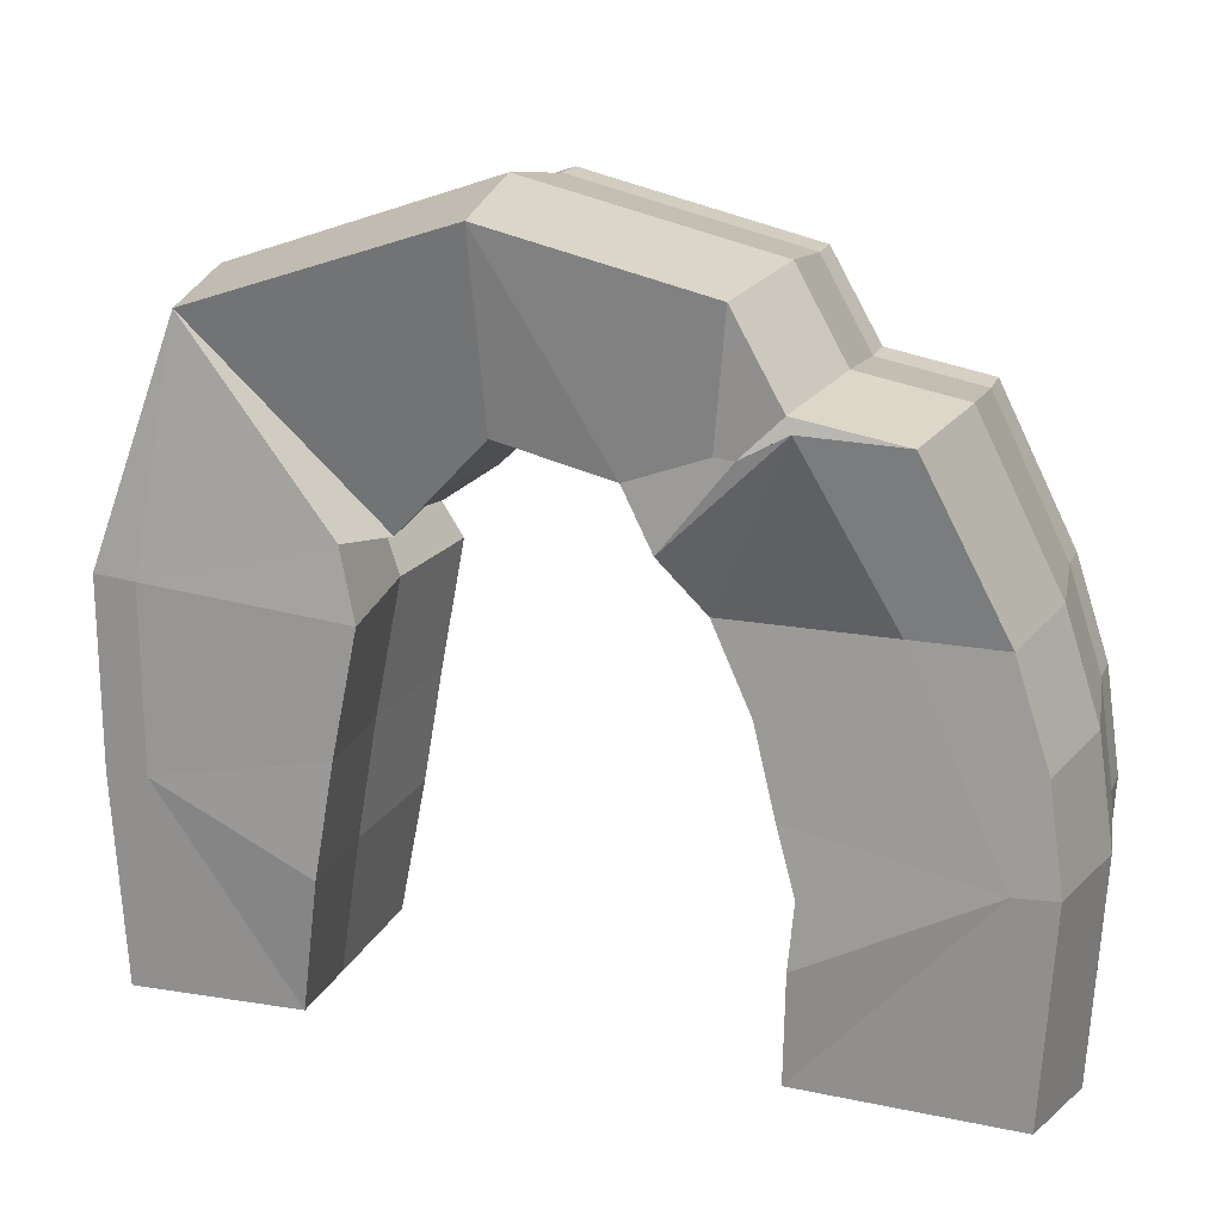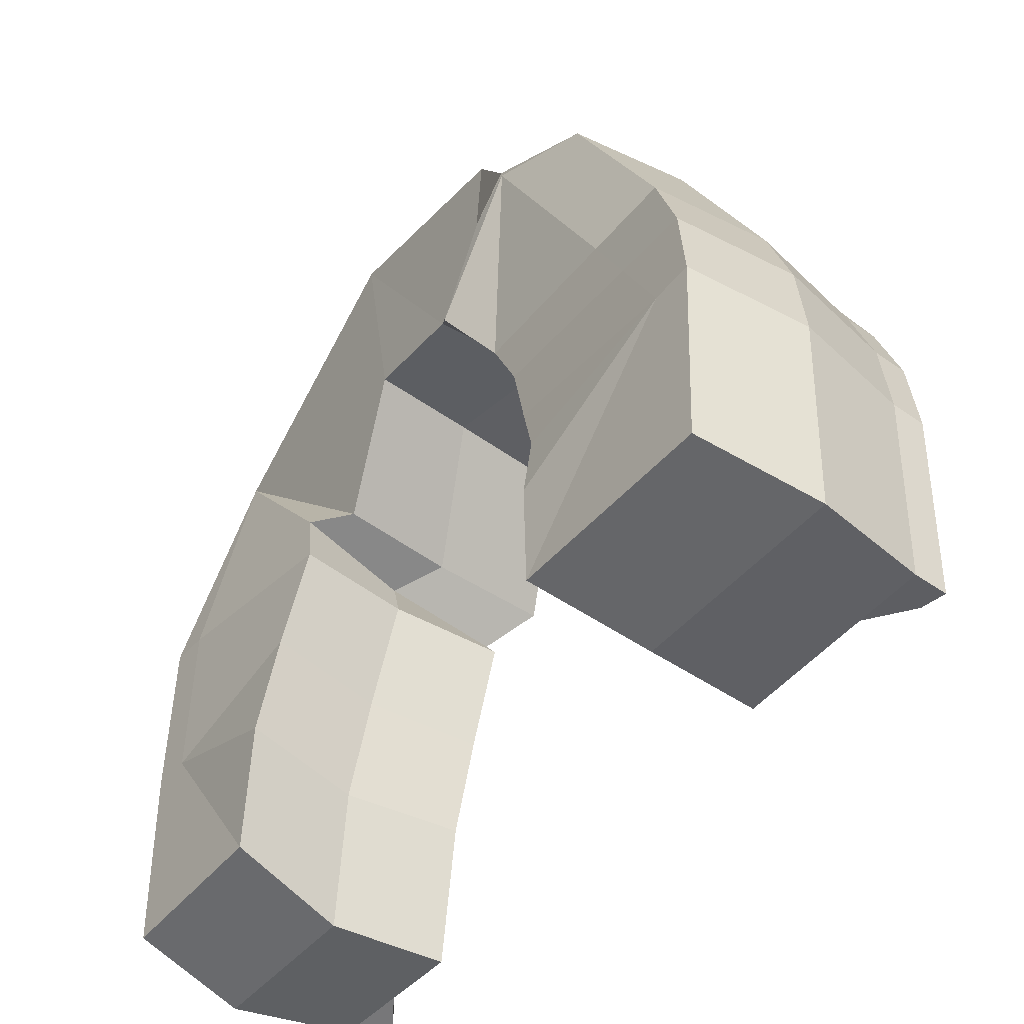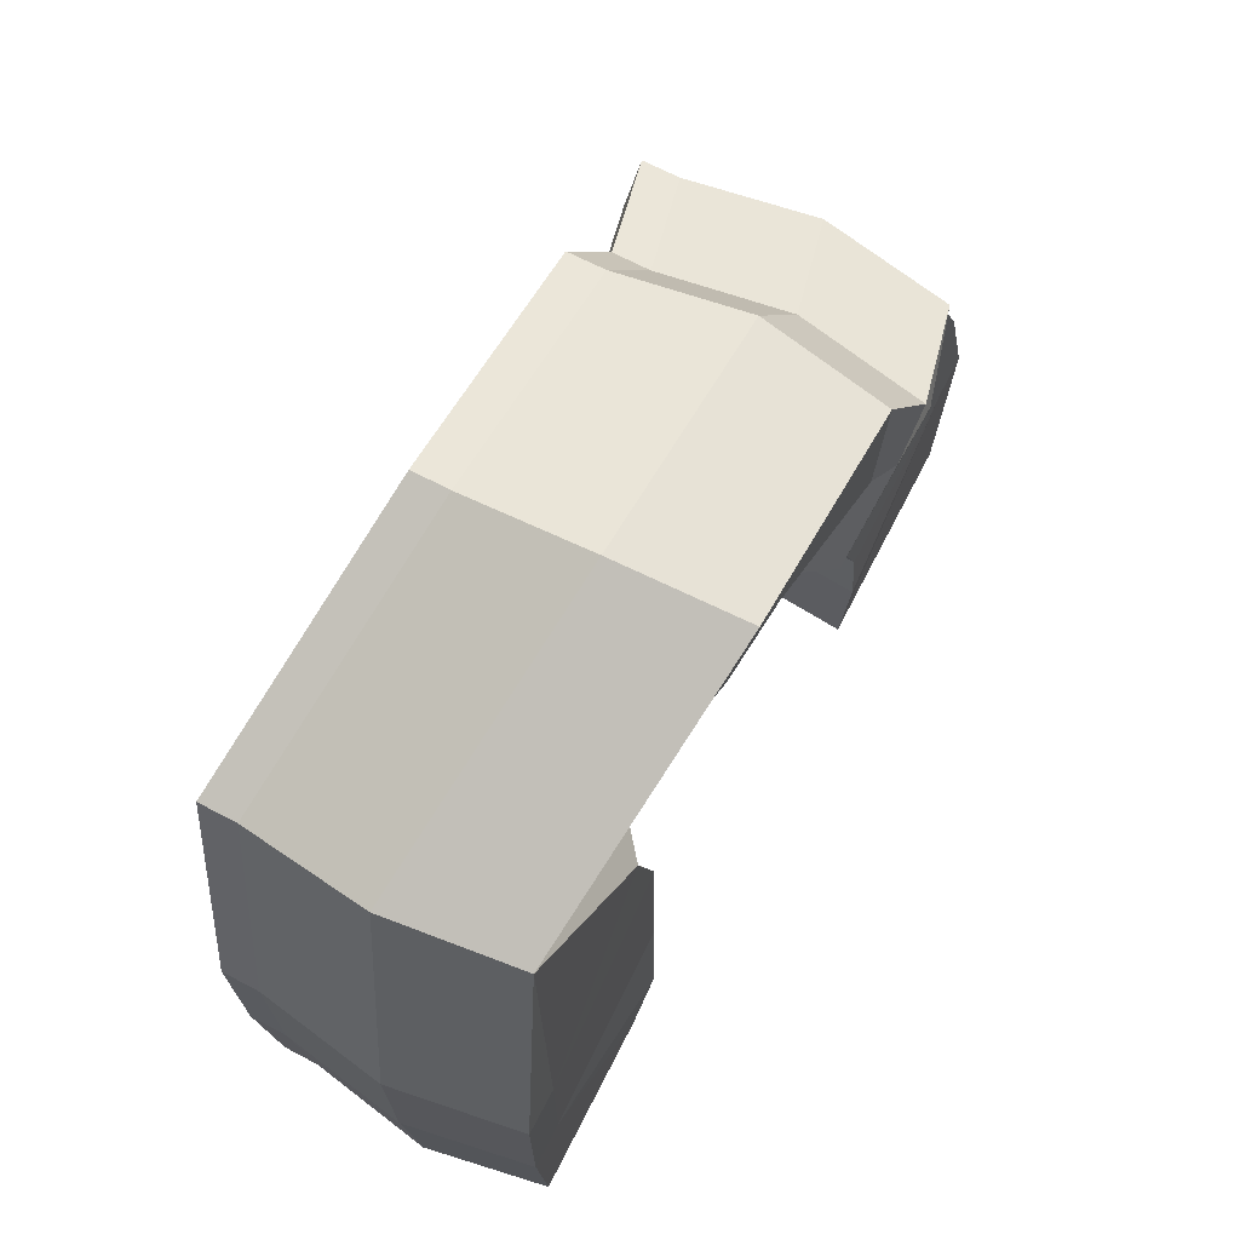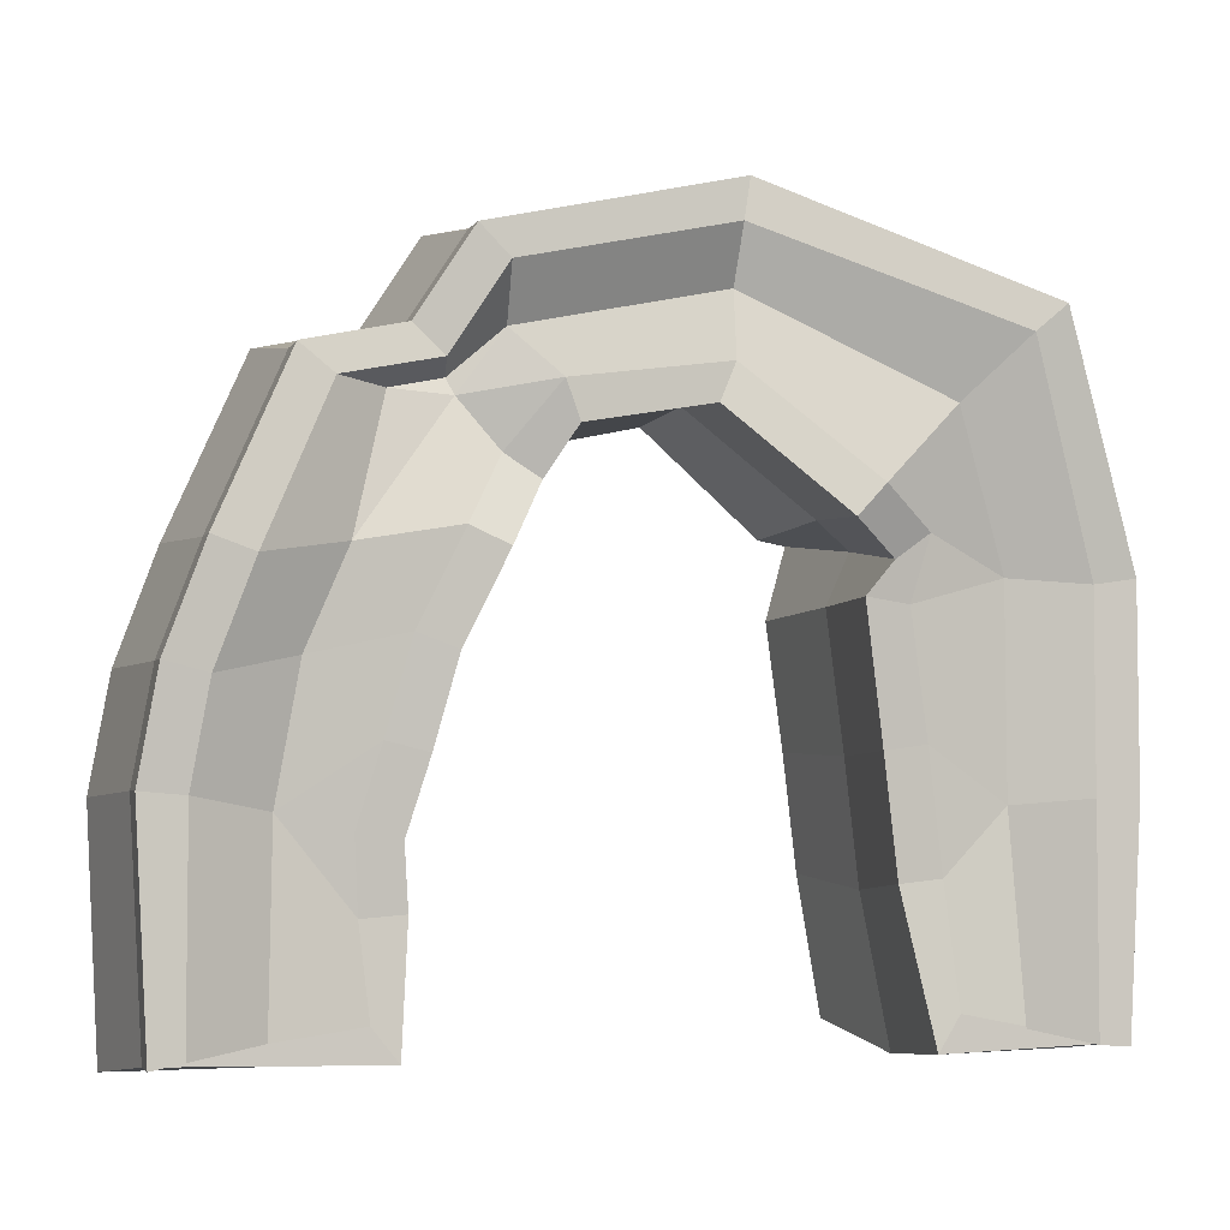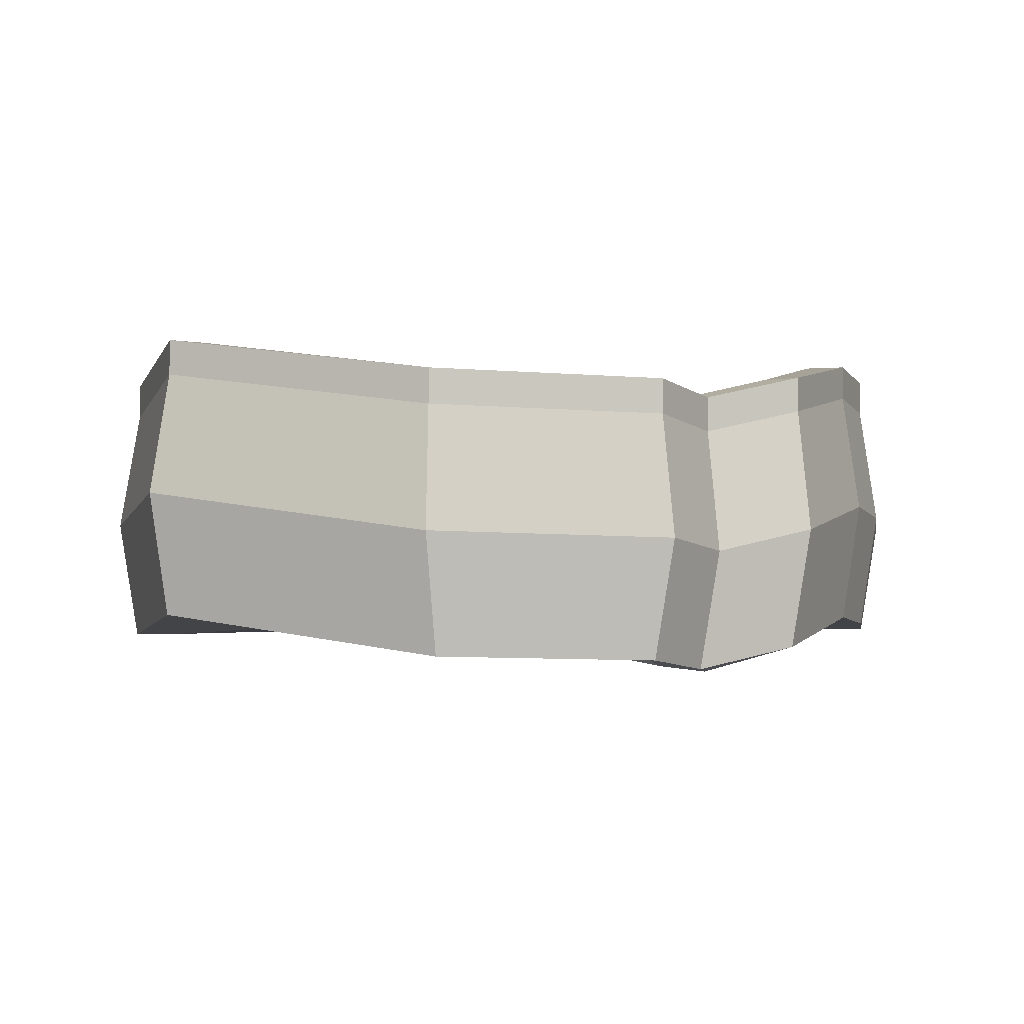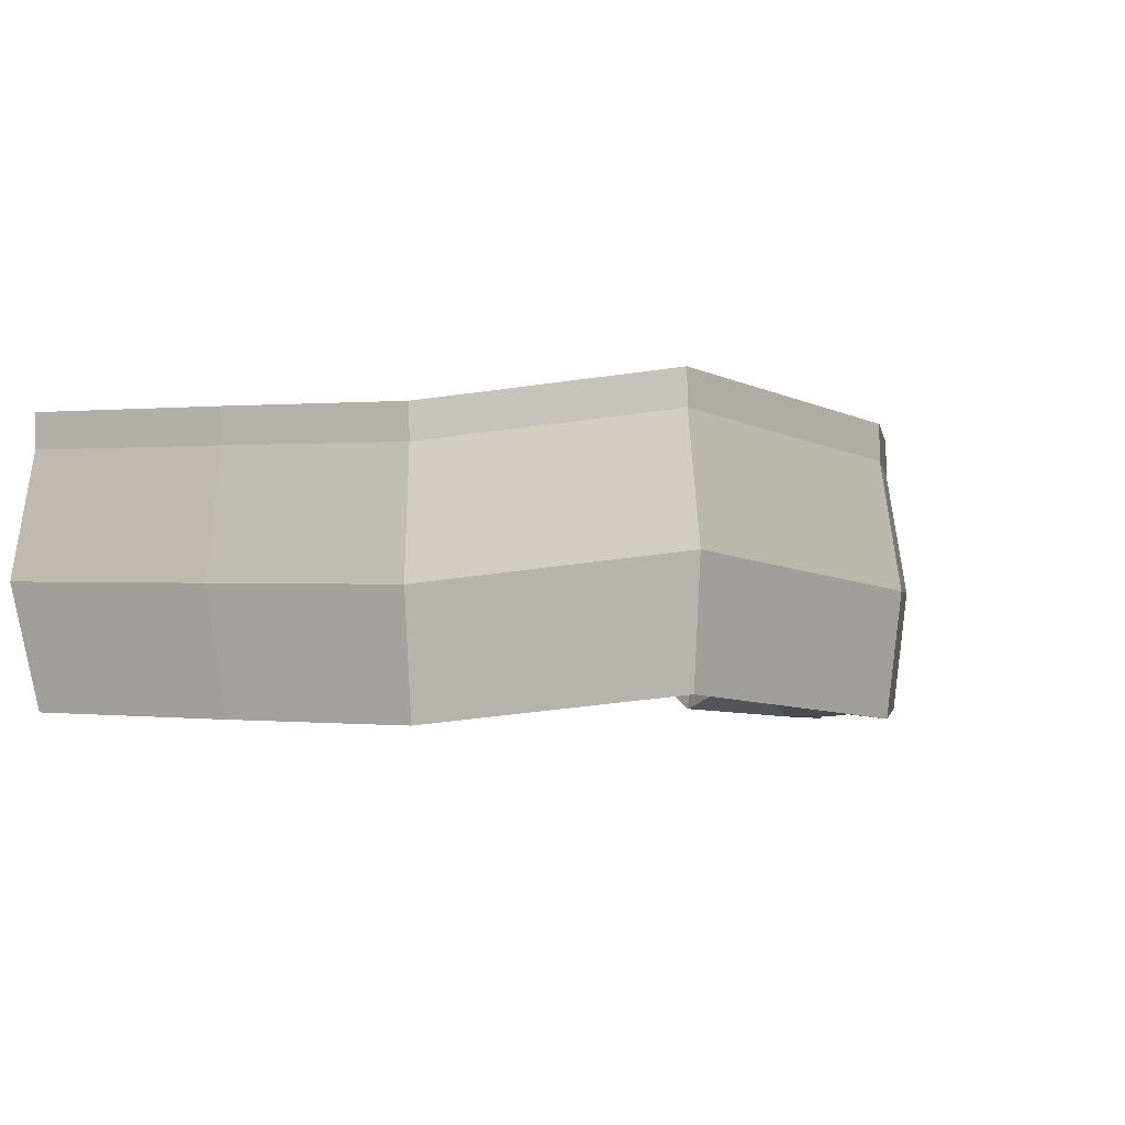
<metadata>
{"format":"obj","ext":"obj","renderer":"f3d","projection":"perspective","resolution":1024,"background":"white","views":[{"elev":19.5,"azim":-161.3,"up":"+Y"},{"elev":-47.9,"azim":-127.9,"up":"+Y"},{"elev":71.0,"azim":117.4,"up":"+Y"},{"elev":-4.4,"azim":-16.9,"up":"+Y"},{"elev":-1.3,"azim":-179.4,"up":"+Z"},{"elev":0.3,"azim":112.4,"up":"+Z"}]}
</metadata>
<code>
o Cube
v 2.619 1.499 0.3051
v 2.82 0.04857 0.2002
v 1.037 0.05427 0.2002
v 1.261 0.08648 0.2002
v 2.654 0.08648 0.2002
v 1.235 0.3182 0.1867
v 1.223 0.5068 0.2028
v 1.282 0.7076 0.2225
v 1.461 1.185 0.2591
v 1.565 1.361 0.1537
v 1.695 1.529 0.2181
v 2.11 1.59 0.2002
v 2.425 1.302 0.3371
v 2.568 1.2 0.2521
v 2.522 1.033 0.2332
v 2.578 0.71 0.2002
v 2.623 0.3982 0.1756
v 1.201 1.139 0.2567
v 2.107 1.76 0.1863
v 2.767 1.102 0.2202
v 1.044 0.5505 0.2022
v 2.963 1.1 -0.4779
v 0.8514 0.6002 -0.4779
v 1.346 0.9462 0.2408
v 1.098 0.8905 0.2336
v 2.781 0.5688 0.1939
v 2.963 0.6002 -0.4779
v 0.877 1.138 0.2549
v 3.073 0.5865 0.2004
v 3.04 0.01078 0.2004
v 2.12 2.008 0.1749
v 2.597 -0.005782 0.2002
v 0.7692 0.0108 0.2004
v 1.33 0.00135 0.2002
v 1.348 0.3273 0.1866
v 1.334 0.489 0.2027
v 1.391 0.6811 0.2224
v 1.451 0.908 0.2407
v 1.563 1.139 0.259
v 1.66 1.303 0.1536
v 1.732 1.428 0.218
v 2.068 1.49 0.2
v 2.35 1.222 0.3369
v 2.478 1.135 0.2519
v 2.411 1.049 0.2331
v 2.466 0.6945 0.2001
v 2.511 0.386 0.1754
v 0.7815 0.8719 0.2276
v 2.867 1.735 0.2786
v 3.071 1.103 0.2004
v 0.7364 0.5954 0.2004
v 0.8796 1.152 -0.4236
v 3.075 0.6002 -0.4781
v 3.042 0.02461 -0.4782
v 2.099 2.023 -0.5036
v 2.568 0.03358 -0.478
v 0.7717 0.02459 -0.4782
v 1.359 0.04208 -0.4779
v 1.35 0.341 -0.4913
v 1.338 0.5162 -0.4752
v 1.393 0.6926 -0.4555
v 1.456 0.9269 -0.4372
v 1.565 1.151 -0.4189
v 1.662 1.316 -0.5243
v 1.762 1.455 -0.4599
v 2.077 1.522 -0.4419
v 2.355 1.234 -0.341
v 2.459 1.23 -0.4259
v 2.412 1.04 -0.4448
v 2.469 0.7075 -0.4778
v 2.514 0.3997 -0.5024
v 0.7827 0.8802 -0.4509
v 2.867 1.751 -0.4
v 3.075 1.11 -0.4781
v 0.7388 0.6064 -0.4781
v 0.8297 1.155 -0.08209
v 2.503 0.6898 -0.1396
v 2.443 1.051 -0.1048
v 1.538 1.156 -0.0776
v 1.359 0.6757 -0.1161
v 3.129 1.118 -0.1396
v 3.097 -0.0263 -0.1396
v 2.62 -0.03049 -0.1396
v 2.551 0.3652 -0.1655
v 1.644 1.334 -0.1884
v 2.124 2.068 -0.1664
v 1.745 1.477 -0.1208
v 0.6817 0.5842 -0.1396
v 2.087 1.531 -0.1395
v 1.312 -0.02297 -0.1396
v 0.7143 -0.0263 -0.1396
v 2.912 1.783 -0.05718
v 2.379 1.249 0.004386
v 1.314 0.3021 -0.1537
v 2.498 1.185 -0.08491
v 1.3 0.4808 -0.1368
v 0.7296 0.8719 -0.1109
v 3.13 0.5757 -0.1396
v 1.425 0.9189 -0.0968
v 0.9821 1.099 0.3523
v 2.959 0.5849 0.2978
v 2.959 0.01514 0.2978
v 2.104 1.901 0.2723
v 0.8896 0.8422 0.3251
v 2.781 1.662 0.3759
v 2.959 1.085 0.2978
v 0.8481 0.02564 0.2978
v 0.8481 0.5849 0.2978
v 2.119 2.007 0.2726
v 0.7685 0.009256 0.2981
v 3.039 0.009238 0.2981
v 0.8763 1.136 0.3525
v 0.7808 0.8704 0.3253
v 0.7357 0.5938 0.298
v 3.072 0.5849 0.298
v 3.071 1.102 0.298
v 2.866 1.733 0.3762
v 1.295 1.493 0.1689
v 1.57 1.646 0.172
v 1.455 1.486 0.1503
v 1.436 1.527 0.1355
v 1.533 1.551 -0.5182
v 1.348 1.63 -0.5648
v 1.472 1.558 -0.5532
v 1.482 1.864 0.1577
v 1.071 1.568 0.1849
v 1.339 1.637 0.1228
v 1.505 1.892 -0.5204
v 1.095 1.603 -0.4957
v 1.363 1.668 -0.5562
v 1.042 1.622 -0.158
v 1.452 1.918 -0.1848
v 1.31 1.691 -0.2199
v 1.56 1.784 0.2562
v 1.161 1.5 0.2816
v 1.42 1.562 0.2206
v 1.073 1.569 0.2818
v 1.482 1.863 0.2553
v 1.339 1.636 0.2203
v 1.124 1.152 -0.4219
v 0.9971 0.8951 -0.4465
f 21 3 4 6
f 11 120 10
f 13 1 19 12
f 20 1 13 14
f 20 14 15
f 26 20 15 16
f 120 18 9 10
f 19 103 134 119
f 25 21 8 24
f 8 21 7
f 7 21 6
f 23 60 59
f 22 69 68
f 22 27 70 69
f 27 56 71
f 28 112 137 126
f 23 141 62 61
f 23 61 60
f 6 35 36 7
f 33 110 114 51
f 4 34 35 6
f 26 101 106 20
f 3 33 34 4
f 16 46 47 17
f 5 32 30 2
f 17 47 32 5
f 21 108 107 3
f 15 45 46 16
f 49 117 116 50
f 20 106 105 1
f 123 140 52 129
f 14 44 45 15
f 31 109 117 49
f 55 65 122 128
f 13 43 44 14
f 12 42 43 13
f 58 23 59
f 11 41 42 12
f 22 73 74
f 1 105 103 19
f 10 40 41 11
f 55 73 67 66
f 8 37 38 24
f 9 39 40 10
f 22 74 53 27
f 141 140 63 62
f 24 38 39 9
f 48 113 112 28
f 71 70 27
f 7 36 37 8
f 18 100 104 25
f 18 25 24 9
f 26 16 17
f 2 26 17 5
f 86 55 128 132
f 78 69 70 77
f 99 62 63 79
f 98 53 74 81
f 84 71 56 83
f 79 63 64 85
f 135 137 112 100
f 77 70 71 84
f 85 64 65 87
f 83 56 54 82
f 97 72 75 88
f 87 65 66 89
f 91 57 58 90
f 92 73 55 86
f 89 66 67 93
f 90 58 59 94
f 81 74 73 92
f 93 67 68 95
f 88 75 57 91
f 94 59 60 96
f 95 68 69 78
f 96 60 61 80
f 36 96 80 37
f 44 95 78 45
f 35 94 96 36
f 51 88 91 33
f 43 93 95 44
f 50 81 92 49
f 34 90 94 35
f 42 89 93 43
f 49 92 86 31
f 33 91 90 34
f 41 87 89 42
f 48 97 88 51
f 32 83 82 30
f 40 85 87 41
f 46 77 84 47
f 131 129 52 76
f 39 79 85 40
f 47 84 83 32
f 29 98 81 50
f 38 99 79 39
f 45 78 77 46
f 125 138 109 31
f 37 80 99 38
f 28 76 97 48
f 76 52 72 97
f 80 61 62 99
f 30 82 98 29
f 82 54 53 98
f 105 117 109 103
f 100 112 113 104
f 108 114 110 107
f 102 111 115 101
f 103 109 138 134
f 104 113 114 108
f 101 115 116 106
f 106 116 117 105
f 3 107 110 33
f 12 19 119 11
f 51 114 113 48
f 126 131 76 28
f 2 102 101 26
f 30 111 102 2
f 29 115 111 30
f 50 116 115 29
f 124 64 123
f 31 86 132 125
f 25 104 108 21
f 53 54 56 27
f 57 75 23 58
f 121 120 119
f 129 130 124 123
f 130 128 122 124
f 132 133 127 125
f 133 131 126 127
f 128 130 133 132
f 130 129 131 133
f 138 139 136 134
f 139 137 135 136
f 134 136 121 119
f 136 135 118 121
f 125 127 139 138
f 127 126 137 139
f 118 135 100 18
f 118 120 121
f 11 119 120
f 122 65 64 124
f 118 18 120
f 64 63 123
f 72 52 140 141
f 63 140 123
f 75 72 141 23
f 66 65 55
f 67 73 68
f 68 73 22

</code>
